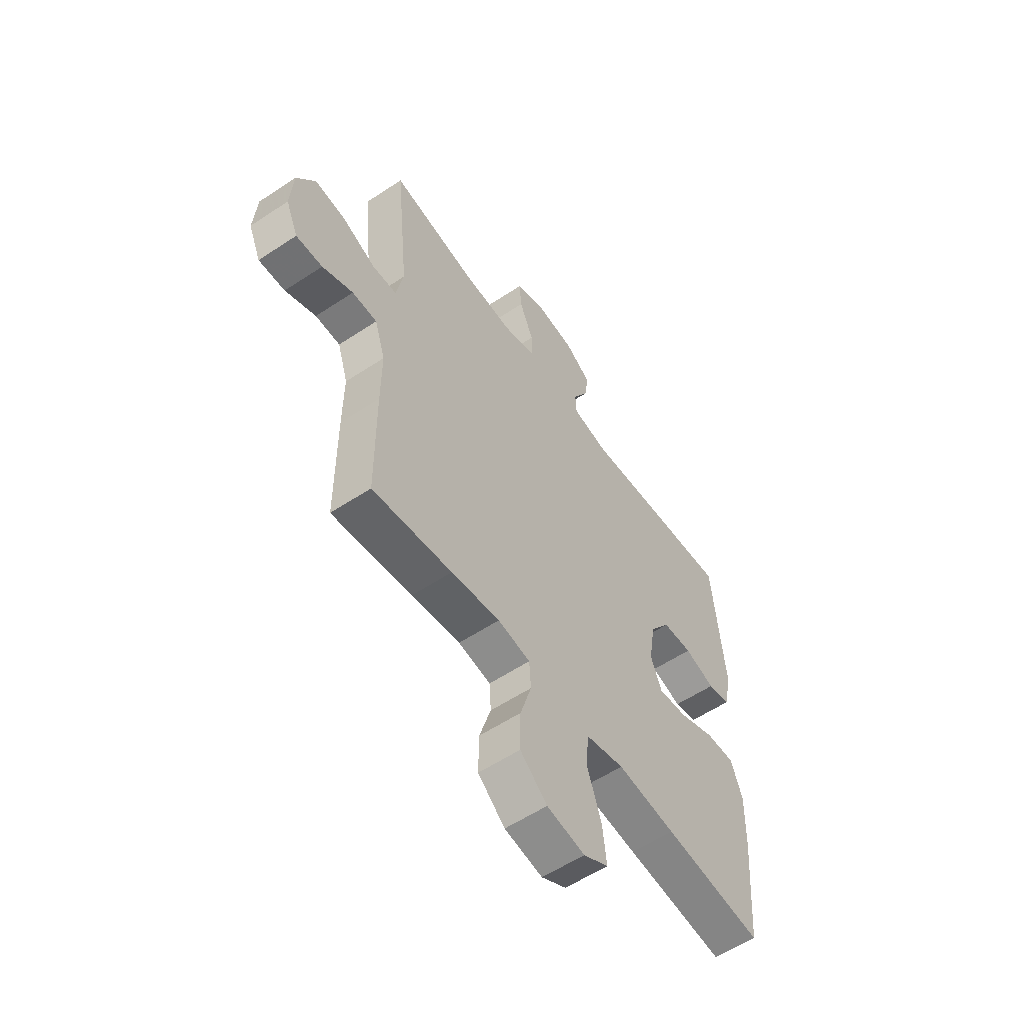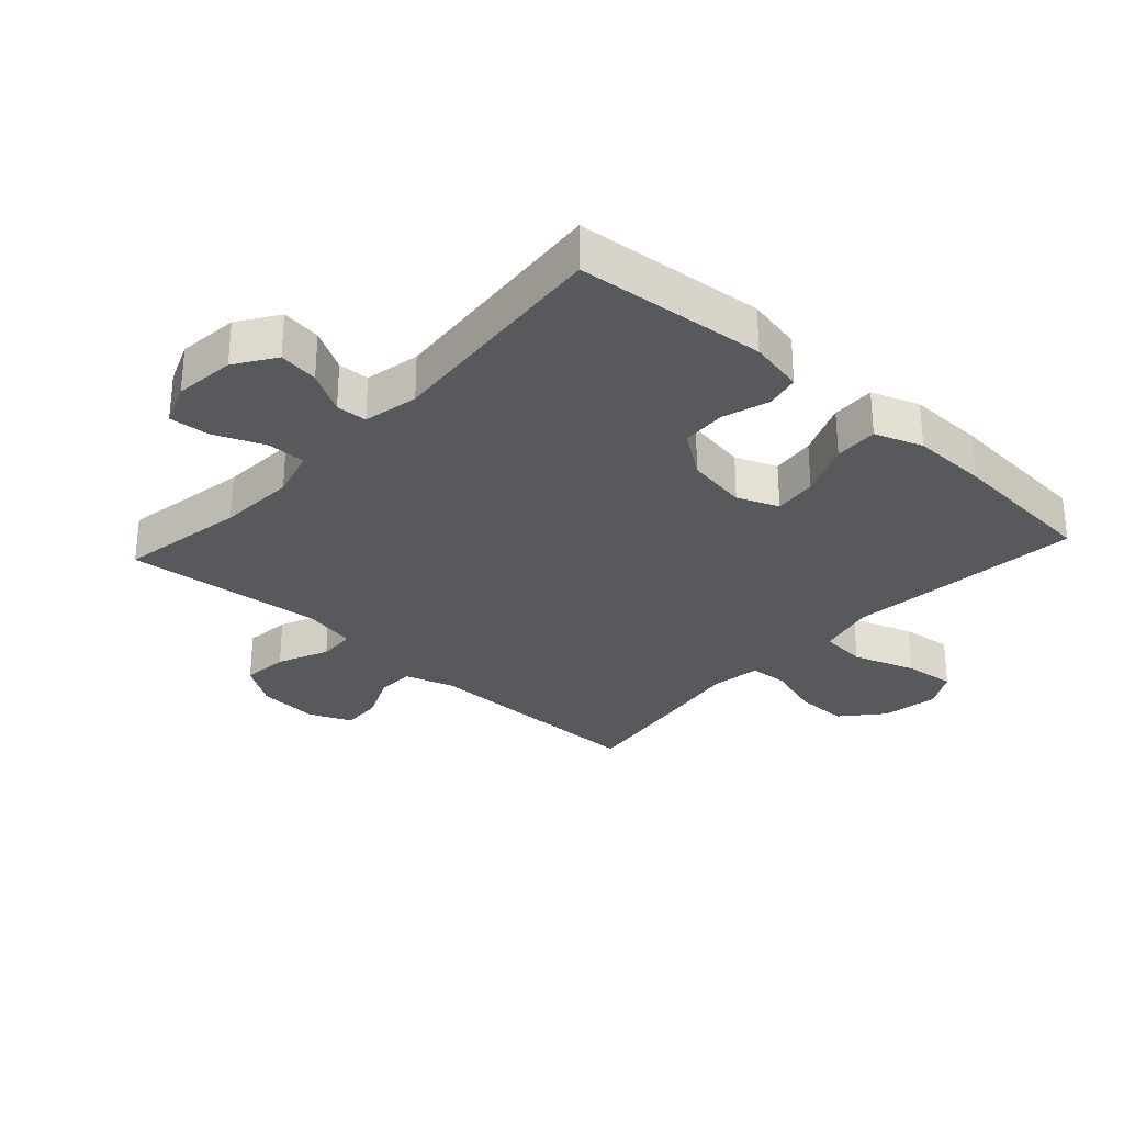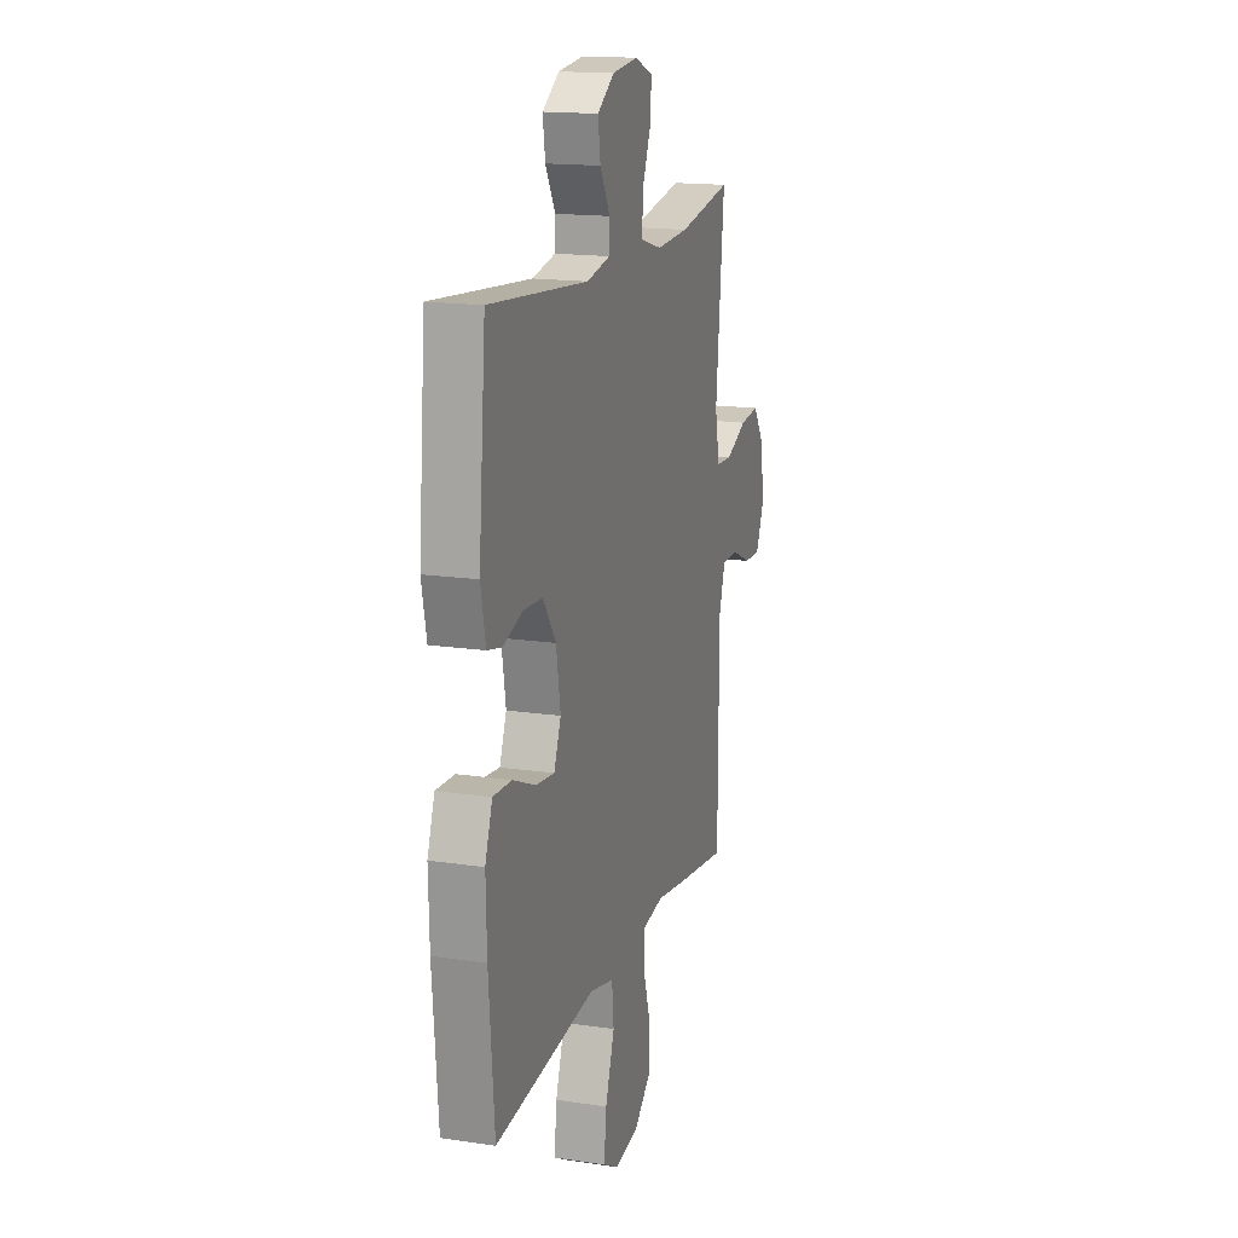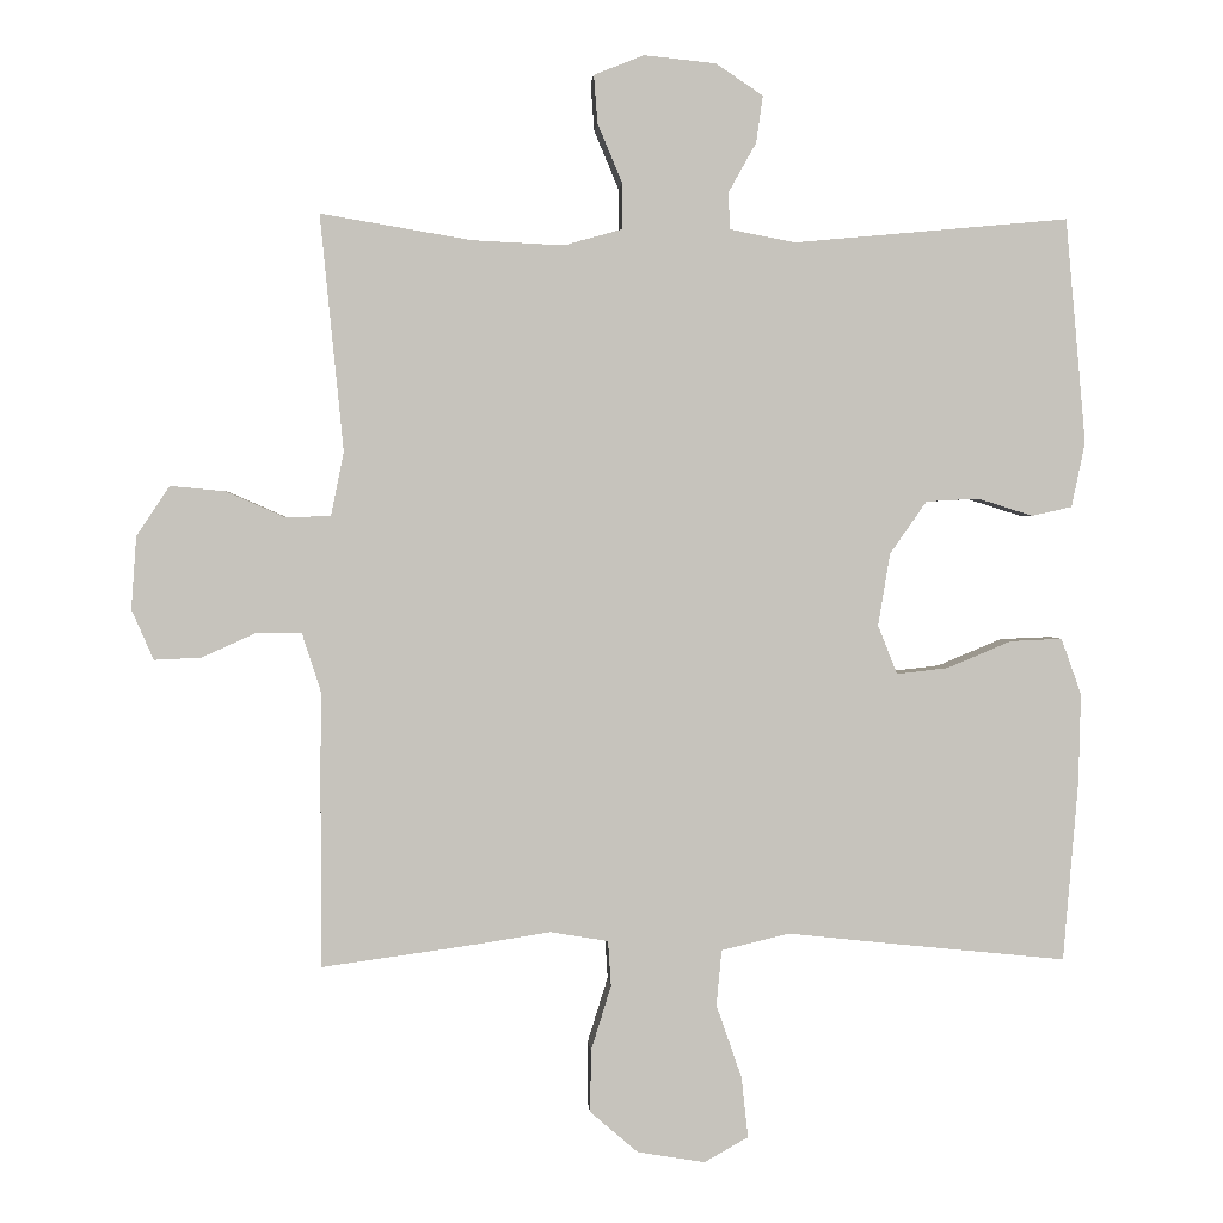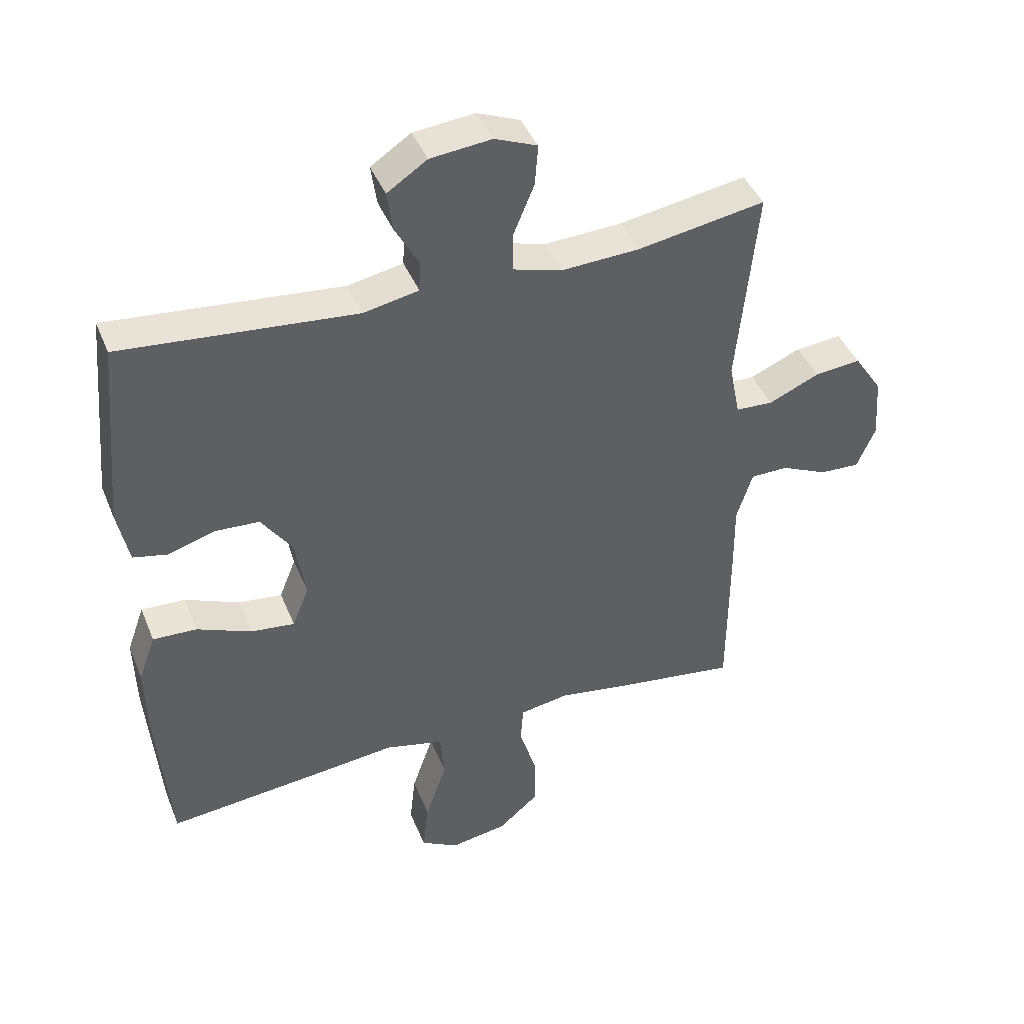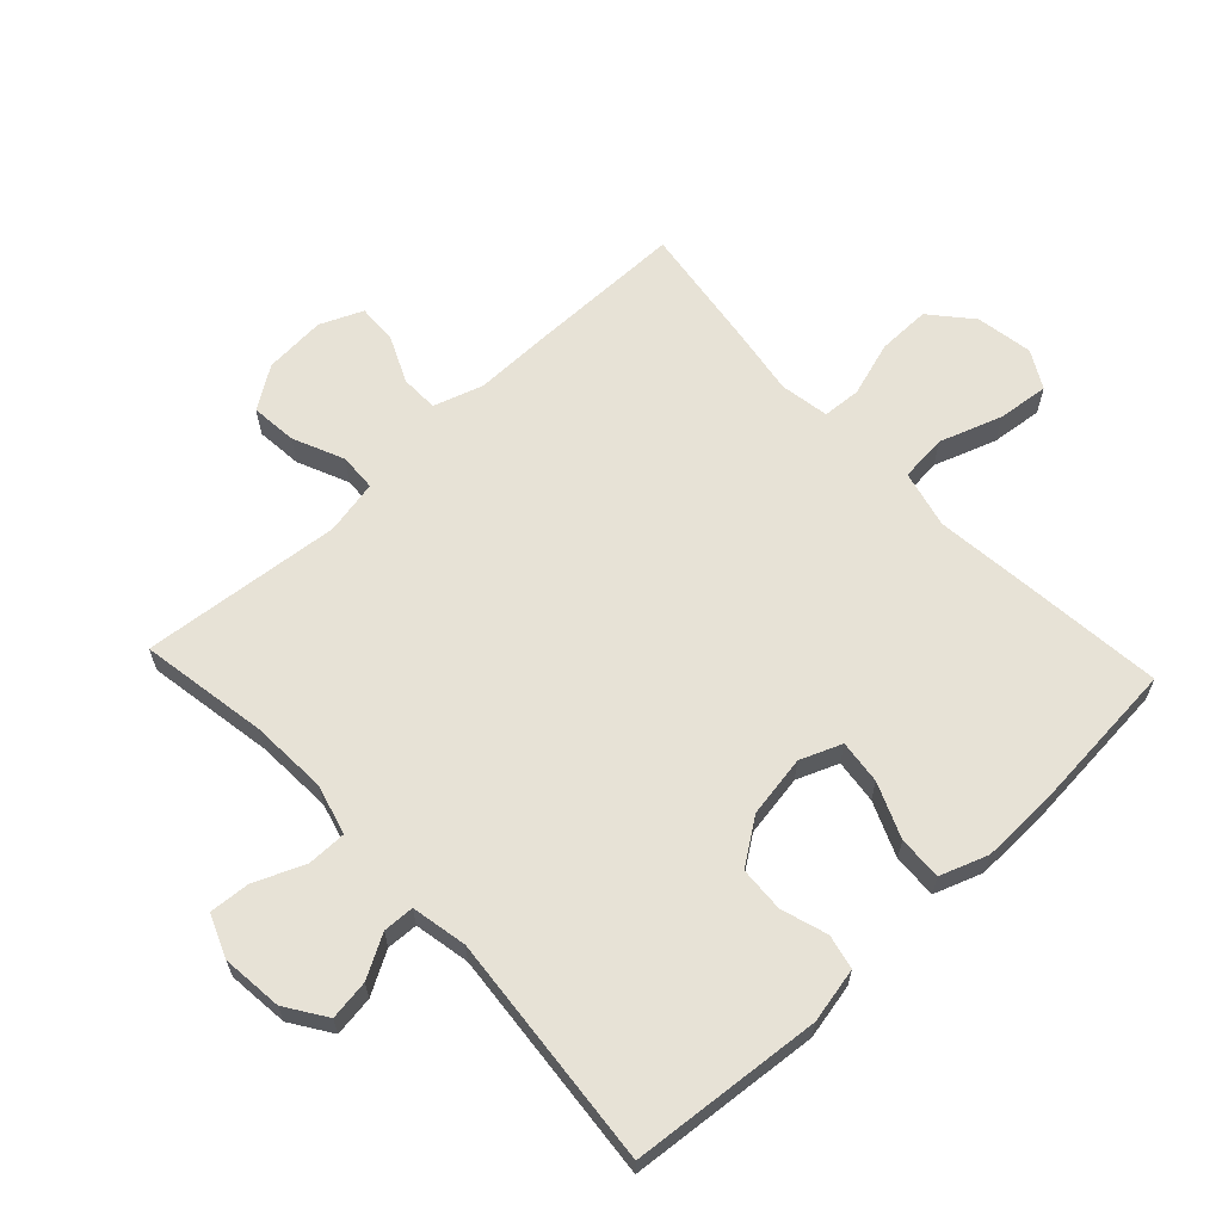
<metadata>
{"format":"obj","ext":"obj","renderer":"f3d","projection":"perspective","resolution":1024,"background":"white","views":[{"elev":-57.4,"azim":-55.4,"up":"+Z"},{"elev":-29.7,"azim":47.6,"up":"+Y"},{"elev":16.4,"azim":107.0,"up":"+Z"},{"elev":1.6,"azim":-3.9,"up":"+Z"},{"elev":42.3,"azim":158.9,"up":"+Z"},{"elev":63.6,"azim":46.9,"up":"+Y"}]}
</metadata>
<code>
v -0.5 0.07 0.5
v -0.299 0.07 0.466
v -0.177 0.07 0.46
v -0.099 0.07 0.482
v -0.099 0.07 0.543
v -0.132 0.07 0.622
v -0.137 0.07 0.686
v -0.07 0.07 0.713
v 0.026 0.07 0.703
v 0.089 0.07 0.661
v 0.08 0.07 0.598
v 0.043 0.07 0.532
v 0.045 0.07 0.483
v 0.132 0.07 0.466
v 0.5 0.07 0.5
v 0.527 0.07 0.2
v 0.509 0.07 0.113
v 0.455 0.07 0.101
v 0.382 0.07 0.124
v 0.311 0.07 0.12
v 0.262 0.07 0.05
v 0.246 0.07 -0.047
v 0.272 0.07 -0.112
v 0.341 0.07 -0.104
v 0.427 0.07 -0.068
v 0.496 0.07 -0.065
v 0.523 0.07 -0.14
v 0.52 0.07 -0.259
v 0.5 0.07 -0.5
v 0.264 0.07 -0.476
v 0.126 0.07 -0.461
v 0.035 0.07 -0.483
v 0.028 0.07 -0.557
v 0.062 0.07 -0.655
v 0.071 0.07 -0.736
v 0.012 0.07 -0.769
v -0.078 0.07 -0.754
v -0.142 0.07 -0.699
v -0.141 0.07 -0.616
v -0.114 0.07 -0.529
v -0.118 0.07 -0.469
v -0.195 0.07 -0.456
v -0.311 0.07 -0.474
v -0.5 0.07 -0.5
v -0.501 0.07 -0.256
v -0.5 0.07 -0.133
v -0.525 0.07 -0.055
v -0.584 0.07 -0.054
v -0.657 0.07 -0.087
v -0.72 0.07 -0.09
v -0.749 0.07 -0.023
v -0.742 0.07 0.074
v -0.698 0.07 0.14
v -0.625 0.07 0.133
v -0.545 0.07 0.098
v -0.486 0.07 0.101
v -0.469 0.07 0.186
v -0.5 0 0.5
v -0.299 0 0.466
v -0.177 0 0.46
v -0.099 0 0.482
v -0.099 0 0.543
v -0.132 0 0.622
v -0.137 0 0.686
v -0.07 0 0.713
v 0.026 0 0.703
v 0.089 0 0.661
v 0.08 0 0.598
v 0.043 0 0.532
v 0.045 0 0.483
v 0.132 0 0.466
v 0.5 0 0.5
v 0.527 0 0.2
v 0.509 0 0.113
v 0.455 0 0.101
v 0.382 0 0.124
v 0.311 0 0.12
v 0.262 0 0.05
v 0.246 0 -0.047
v 0.272 0 -0.112
v 0.341 0 -0.104
v 0.427 0 -0.068
v 0.496 0 -0.065
v 0.523 0 -0.14
v 0.52 0 -0.259
v 0.5 0 -0.5
v 0.264 0 -0.476
v 0.126 0 -0.461
v 0.035 0 -0.483
v 0.028 0 -0.557
v 0.062 0 -0.655
v 0.071 0 -0.736
v 0.012 0 -0.769
v -0.078 0 -0.754
v -0.142 0 -0.699
v -0.141 0 -0.616
v -0.114 0 -0.529
v -0.118 0 -0.469
v -0.195 0 -0.456
v -0.311 0 -0.474
v -0.5 0 -0.5
v -0.501 0 -0.256
v -0.5 0 -0.133
v -0.525 0 -0.055
v -0.584 0 -0.054
v -0.657 0 -0.087
v -0.72 0 -0.09
v -0.749 0 -0.023
v -0.742 0 0.074
v -0.698 0 0.14
v -0.625 0 0.133
v -0.545 0 0.098
v -0.486 0 0.101
v -0.469 0 0.186
f 53 54 55
f 52 53 55
f 51 52 55
f 50 51 55
f 49 50 55
f 48 49 55
f 47 48 55 56
f 46 47 56
f 46 56 57
f 45 46 57
f 44 45 57
f 43 44 57
f 42 43 57
f 38 39 40
f 37 38 40
f 36 37 40
f 35 36 40
f 34 35 40
f 33 34 40
f 32 33 40 41
f 57 1 2
f 42 57 2
f 41 42 2
f 32 41 2
f 31 32 2
f 29 30 31
f 28 29 31
f 27 28 31
f 26 27 31
f 25 26 31
f 24 25 31
f 17 18 19
f 16 17 19
f 15 16 19
f 14 15 19
f 13 14 19 20
f 10 11 12
f 9 10 12
f 8 9 12
f 7 8 12
f 6 7 12
f 5 6 12
f 4 5 12 13
f 13 20 21
f 4 13 21
f 3 4 21
f 23 24 31
f 31 2 3
f 23 31 3
f 22 23 3
f 3 21 22
f 112 111 110
f 112 110 109
f 112 109 108
f 112 108 107
f 112 107 106
f 112 106 105
f 113 112 105 104
f 113 104 103
f 114 113 103
f 114 103 102
f 114 102 101
f 114 101 100
f 114 100 99
f 97 96 95
f 97 95 94
f 97 94 93
f 97 93 92
f 97 92 91
f 97 91 90
f 98 97 90 89
f 59 58 114
f 59 114 99
f 59 99 98
f 59 98 89
f 59 89 88
f 88 87 86
f 88 86 85
f 88 85 84
f 88 84 83
f 88 83 82
f 88 82 81
f 76 75 74
f 76 74 73
f 76 73 72
f 76 72 71
f 77 76 71 70
f 69 68 67
f 69 67 66
f 69 66 65
f 69 65 64
f 69 64 63
f 69 63 62
f 70 69 62 61
f 78 77 70
f 78 70 61
f 78 61 60
f 88 81 80
f 60 59 88
f 60 88 80
f 60 80 79
f 79 78 60
f 1 58 59 2
f 2 59 60 3
f 3 60 61 4
f 4 61 62 5
f 5 62 63 6
f 6 63 64 7
f 7 64 65 8
f 8 65 66 9
f 9 66 67 10
f 10 67 68 11
f 11 68 69 12
f 12 69 70 13
f 13 70 71 14
f 14 71 72 15
f 15 72 73 16
f 16 73 74 17
f 17 74 75 18
f 18 75 76 19
f 19 76 77 20
f 20 77 78 21
f 21 78 79 22
f 22 79 80 23
f 23 80 81 24
f 24 81 82 25
f 25 82 83 26
f 26 83 84 27
f 27 84 85 28
f 28 85 86 29
f 29 86 87 30
f 30 87 88 31
f 31 88 89 32
f 32 89 90 33
f 33 90 91 34
f 34 91 92 35
f 35 92 93 36
f 36 93 94 37
f 37 94 95 38
f 38 95 96 39
f 39 96 97 40
f 40 97 98 41
f 41 98 99 42
f 42 99 100 43
f 43 100 101 44
f 44 101 102 45
f 45 102 103 46
f 46 103 104 47
f 47 104 105 48
f 48 105 106 49
f 49 106 107 50
f 50 107 108 51
f 51 108 109 52
f 52 109 110 53
f 53 110 111 54
f 54 111 112 55
f 55 112 113 56
f 56 113 114 57
f 57 114 58 1

</code>
